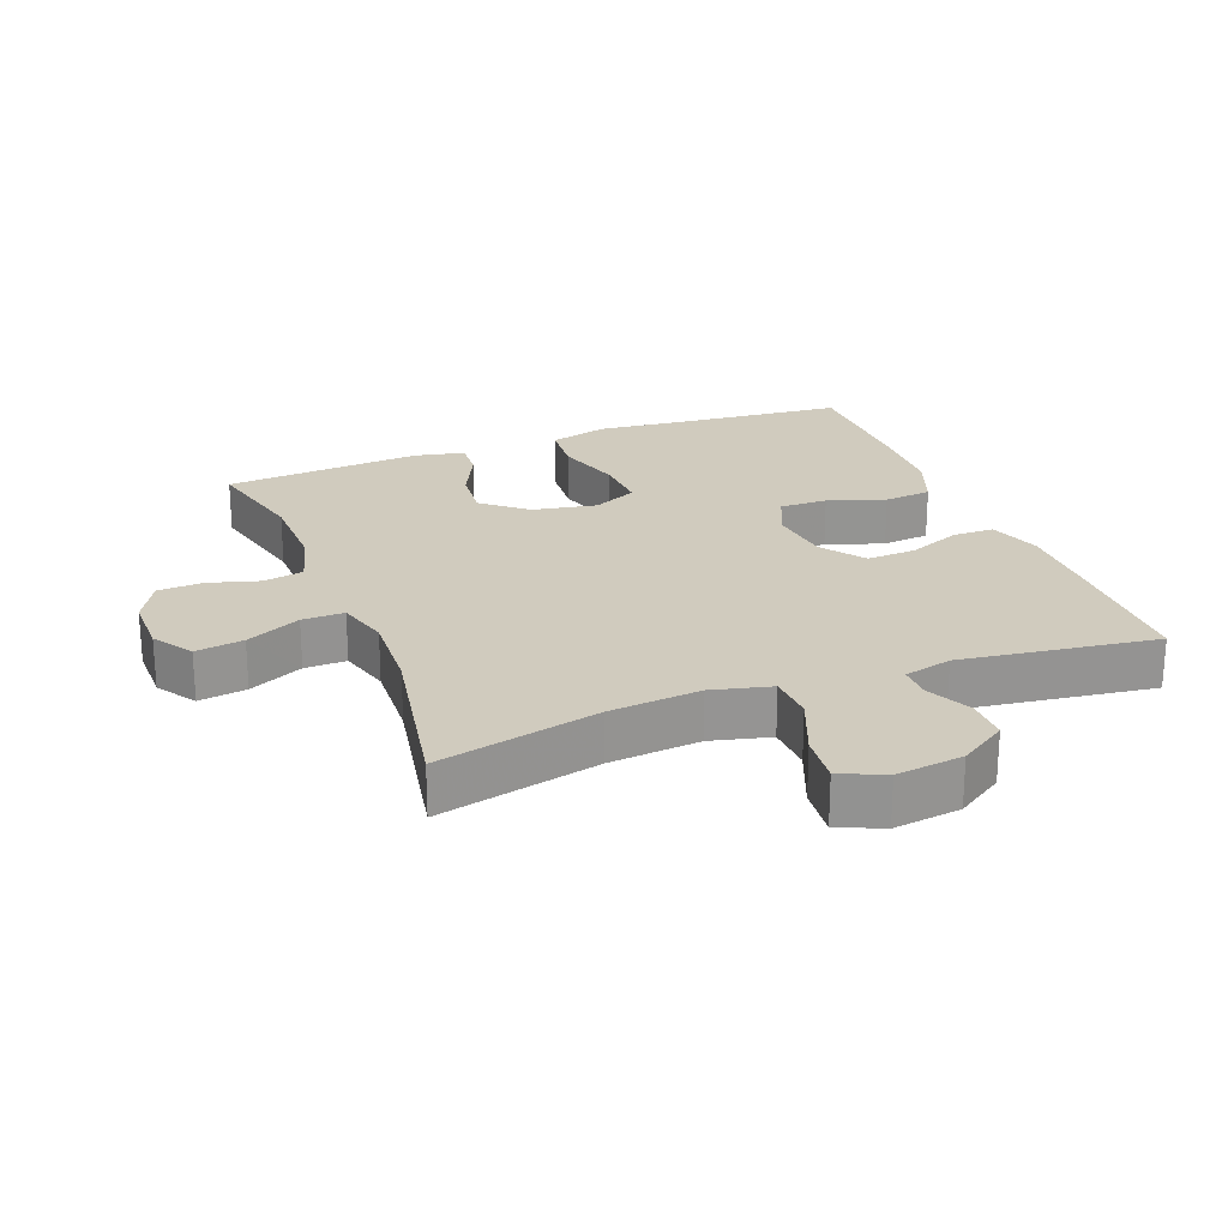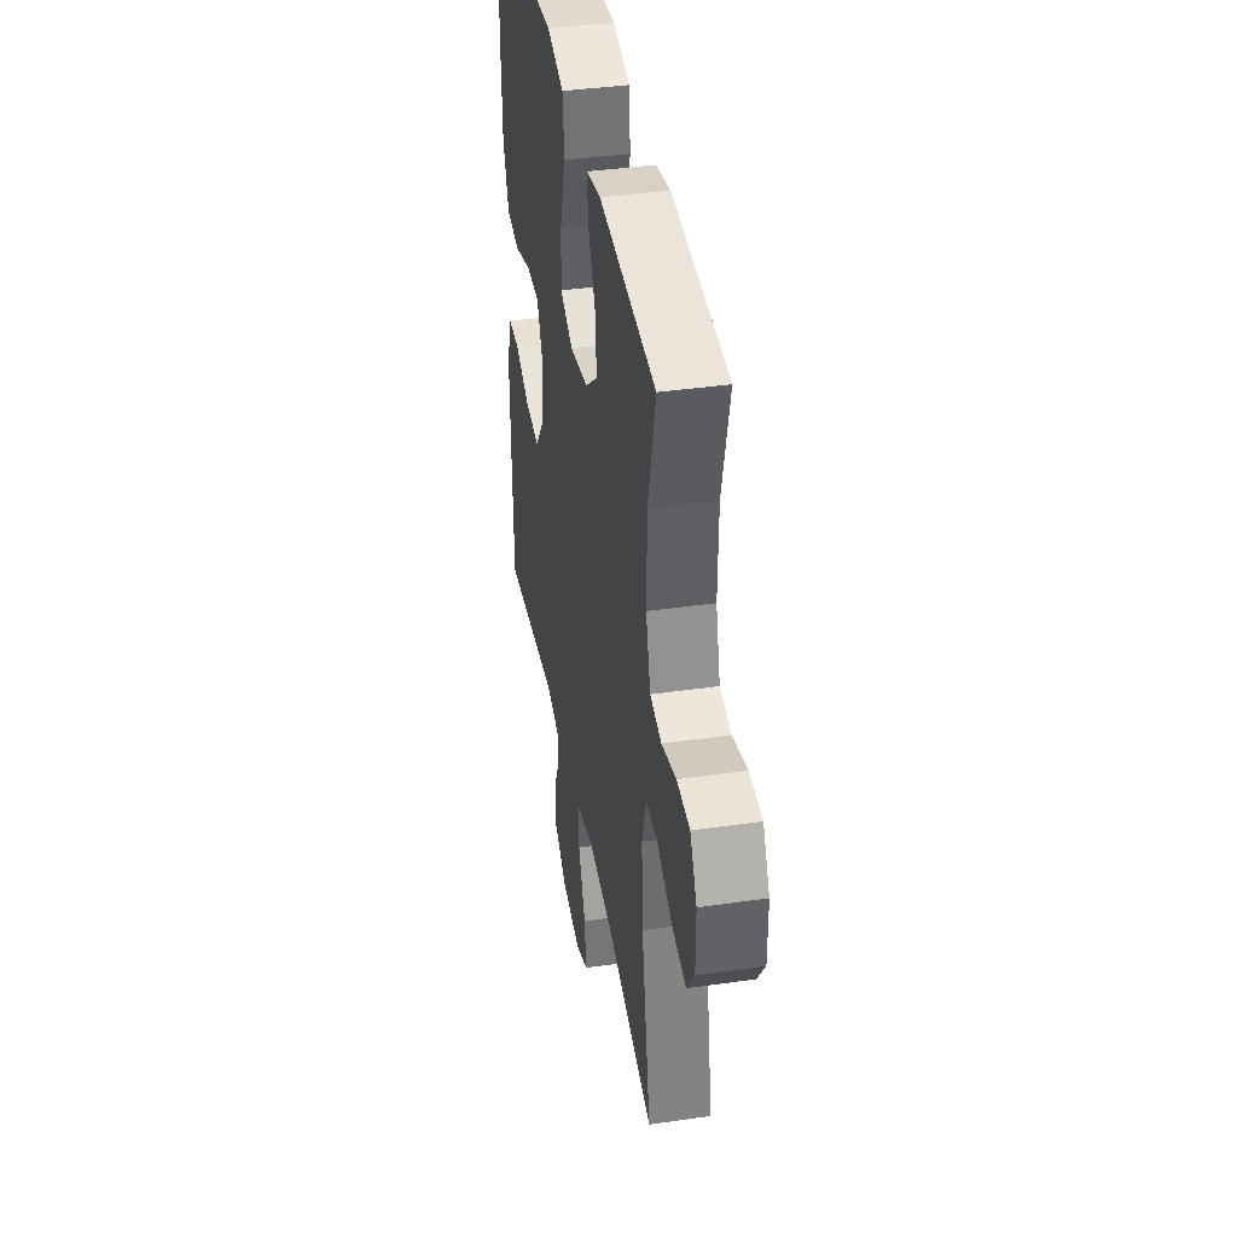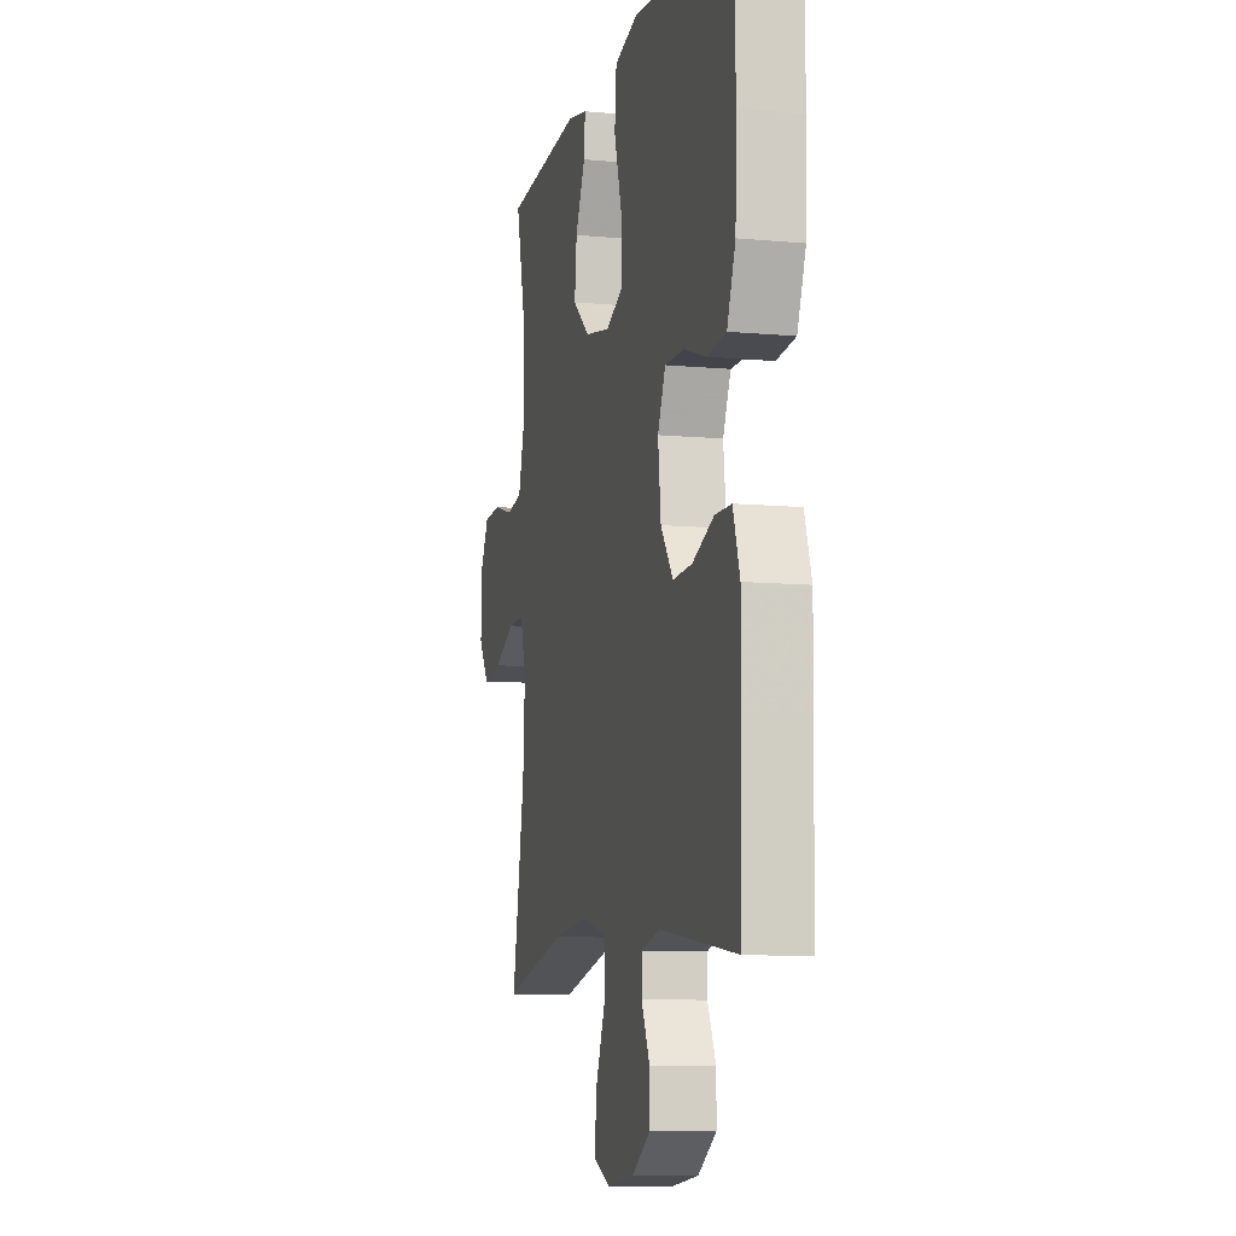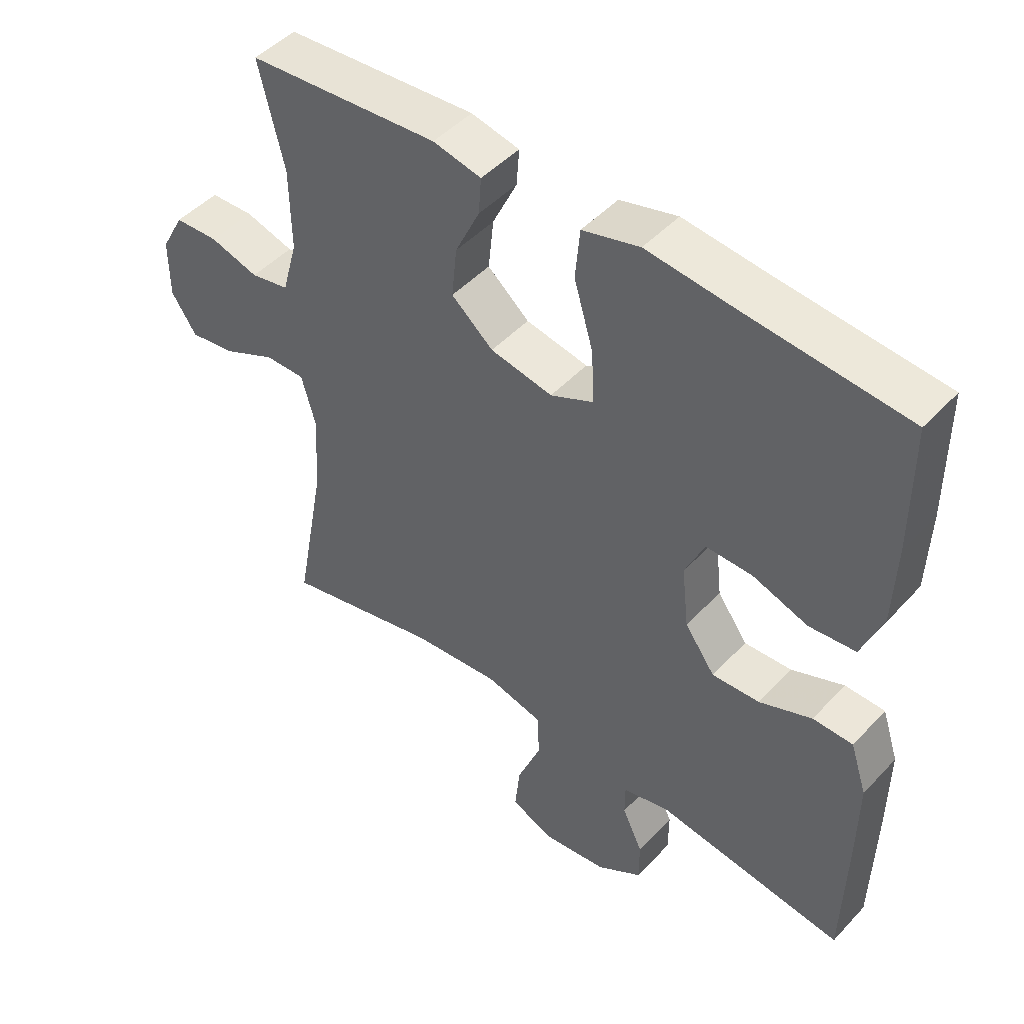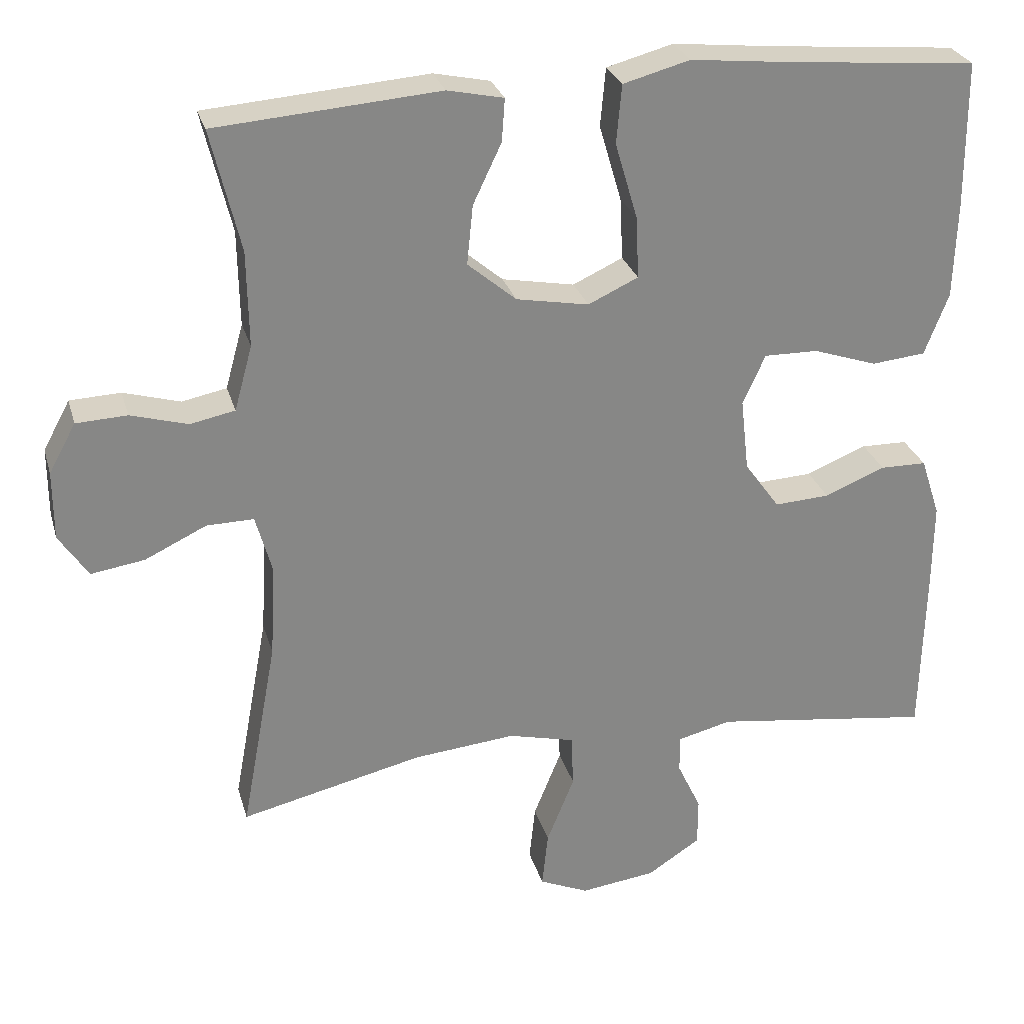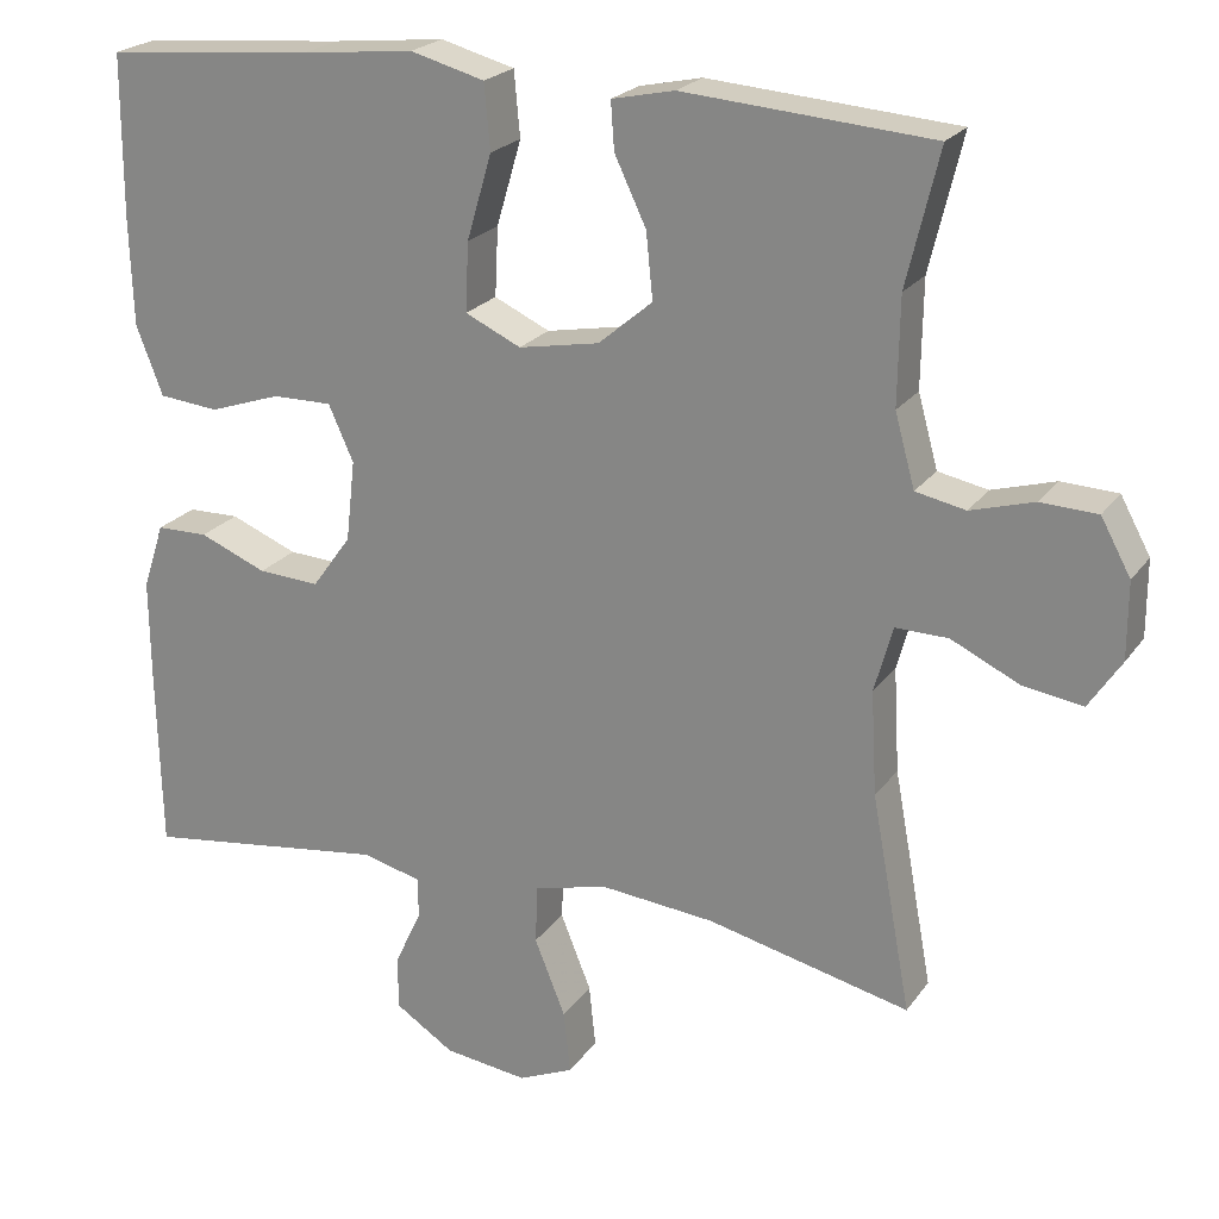
<metadata>
{"format":"obj","ext":"obj","renderer":"f3d","projection":"perspective","resolution":1024,"background":"white","views":[{"elev":23.3,"azim":158.9,"up":"+Y"},{"elev":39.8,"azim":79.9,"up":"+Z"},{"elev":-9.2,"azim":-103.9,"up":"+Z"},{"elev":47.4,"azim":-139.6,"up":"+Z"},{"elev":27.7,"azim":165.0,"up":"+Z"},{"elev":22.3,"azim":25.9,"up":"+Z"}]}
</metadata>
<code>
v 0.5 0.07 -0.5
v 0.256 0.07 -0.443
v 0.119 0.07 -0.43
v 0.03 0.07 -0.452
v 0.027 0.07 -0.523
v 0.064 0.07 -0.615
v 0.072 0.07 -0.691
v 0.006 0.07 -0.72
v -0.095 0.07 -0.707
v -0.166 0.07 -0.661
v -0.166 0.07 -0.596
v -0.134 0.07 -0.528
v -0.134 0.07 -0.478
v -0.206 0.07 -0.46
v -0.5 0.07 -0.5
v -0.505 0.07 -0.279
v -0.506 0.07 -0.156
v -0.48 0.07 -0.077
v -0.418 0.07 -0.076
v -0.337 0.07 -0.109
v -0.263 0.07 -0.113
v -0.216 0.07 -0.048
v -0.205 0.07 0.049
v -0.235 0.07 0.116
v -0.307 0.07 0.115
v -0.393 0.07 0.086
v -0.465 0.07 0.093
v -0.497 0.07 0.176
v -0.501 0.07 0.303
v -0.5 0.07 0.5
v -0.249 0.07 0.522
v -0.114 0.07 0.536
v -0.025 0.07 0.512
v -0.018 0.07 0.434
v -0.048 0.07 0.332
v -0.052 0.07 0.249
v 0.015 0.07 0.218
v 0.112 0.07 0.236
v 0.177 0.07 0.291
v 0.169 0.07 0.37
v 0.131 0.07 0.45
v 0.127 0.07 0.507
v 0.202 0.07 0.523
v 0.5 0.07 0.5
v 0.461 0.07 0.338
v 0.459 0.07 0.21
v 0.483 0.07 0.123
v 0.543 0.07 0.111
v 0.619 0.07 0.133
v 0.687 0.07 0.13
v 0.723 0.07 0.064
v 0.723 0.07 -0.028
v 0.684 0.07 -0.087
v 0.612 0.07 -0.076
v 0.53 0.07 -0.037
v 0.467 0.07 -0.036
v 0.445 0.07 -0.115
v 0.452 0.07 -0.24
v 0.5 0 -0.5
v 0.256 0 -0.443
v 0.119 0 -0.43
v 0.03 0 -0.452
v 0.027 0 -0.523
v 0.064 0 -0.615
v 0.072 0 -0.691
v 0.006 0 -0.72
v -0.095 0 -0.707
v -0.166 0 -0.661
v -0.166 0 -0.596
v -0.134 0 -0.528
v -0.134 0 -0.478
v -0.206 0 -0.46
v -0.5 0 -0.5
v -0.505 0 -0.279
v -0.506 0 -0.156
v -0.48 0 -0.077
v -0.418 0 -0.076
v -0.337 0 -0.109
v -0.263 0 -0.113
v -0.216 0 -0.048
v -0.205 0 0.049
v -0.235 0 0.116
v -0.307 0 0.115
v -0.393 0 0.086
v -0.465 0 0.093
v -0.497 0 0.176
v -0.501 0 0.303
v -0.5 0 0.5
v -0.249 0 0.522
v -0.114 0 0.536
v -0.025 0 0.512
v -0.018 0 0.434
v -0.048 0 0.332
v -0.052 0 0.249
v 0.015 0 0.218
v 0.112 0 0.236
v 0.177 0 0.291
v 0.169 0 0.37
v 0.131 0 0.45
v 0.127 0 0.507
v 0.202 0 0.523
v 0.5 0 0.5
v 0.461 0 0.338
v 0.459 0 0.21
v 0.483 0 0.123
v 0.543 0 0.111
v 0.619 0 0.133
v 0.687 0 0.13
v 0.723 0 0.064
v 0.723 0 -0.028
v 0.684 0 -0.087
v 0.612 0 -0.076
v 0.53 0 -0.037
v 0.467 0 -0.036
v 0.445 0 -0.115
v 0.452 0 -0.24
f 52 53 54 55
f 52 55 56
f 51 52 56
f 48 49 50 51
f 47 48 51 56
f 46 47 56 57
f 42 43 44 45
f 40 41 42 45
f 39 40 45 46
f 38 39 46 57
f 32 33 34 35
f 31 32 35 36
f 30 31 36
f 29 30 36
f 28 29 36 37
f 25 26 27 28
f 24 25 28 37
f 17 18 19 20
f 17 20 21
f 14 15 16 17
f 13 14 17 21
f 9 10 11 12
f 9 12 13
f 8 9 13
f 5 6 7 8
f 4 5 8 13
f 3 4 13 21
f 58 1 2
f 23 24 37 38
f 22 23 38 57
f 21 22 57 58
f 2 3 21 58
f 113 112 111 110
f 114 113 110
f 114 110 109
f 109 108 107 106
f 114 109 106 105
f 115 114 105 104
f 103 102 101 100
f 103 100 99 98
f 104 103 98 97
f 115 104 97 96
f 93 92 91 90
f 94 93 90 89
f 94 89 88
f 94 88 87
f 95 94 87 86
f 86 85 84 83
f 95 86 83 82
f 78 77 76 75
f 79 78 75
f 75 74 73 72
f 79 75 72 71
f 70 69 68 67
f 71 70 67
f 71 67 66
f 66 65 64 63
f 71 66 63 62
f 79 71 62 61
f 60 59 116
f 96 95 82 81
f 115 96 81 80
f 116 115 80 79
f 116 79 61 60
f 1 59 60 2
f 2 60 61 3
f 3 61 62 4
f 4 62 63 5
f 5 63 64 6
f 6 64 65 7
f 7 65 66 8
f 8 66 67 9
f 9 67 68 10
f 10 68 69 11
f 11 69 70 12
f 12 70 71 13
f 13 71 72 14
f 14 72 73 15
f 15 73 74 16
f 16 74 75 17
f 17 75 76 18
f 18 76 77 19
f 19 77 78 20
f 20 78 79 21
f 21 79 80 22
f 22 80 81 23
f 23 81 82 24
f 24 82 83 25
f 25 83 84 26
f 26 84 85 27
f 27 85 86 28
f 28 86 87 29
f 29 87 88 30
f 30 88 89 31
f 31 89 90 32
f 32 90 91 33
f 33 91 92 34
f 34 92 93 35
f 35 93 94 36
f 36 94 95 37
f 37 95 96 38
f 38 96 97 39
f 39 97 98 40
f 40 98 99 41
f 41 99 100 42
f 42 100 101 43
f 43 101 102 44
f 44 102 103 45
f 45 103 104 46
f 46 104 105 47
f 47 105 106 48
f 48 106 107 49
f 49 107 108 50
f 50 108 109 51
f 51 109 110 52
f 52 110 111 53
f 53 111 112 54
f 54 112 113 55
f 55 113 114 56
f 56 114 115 57
f 57 115 116 58
f 58 116 59 1

</code>
